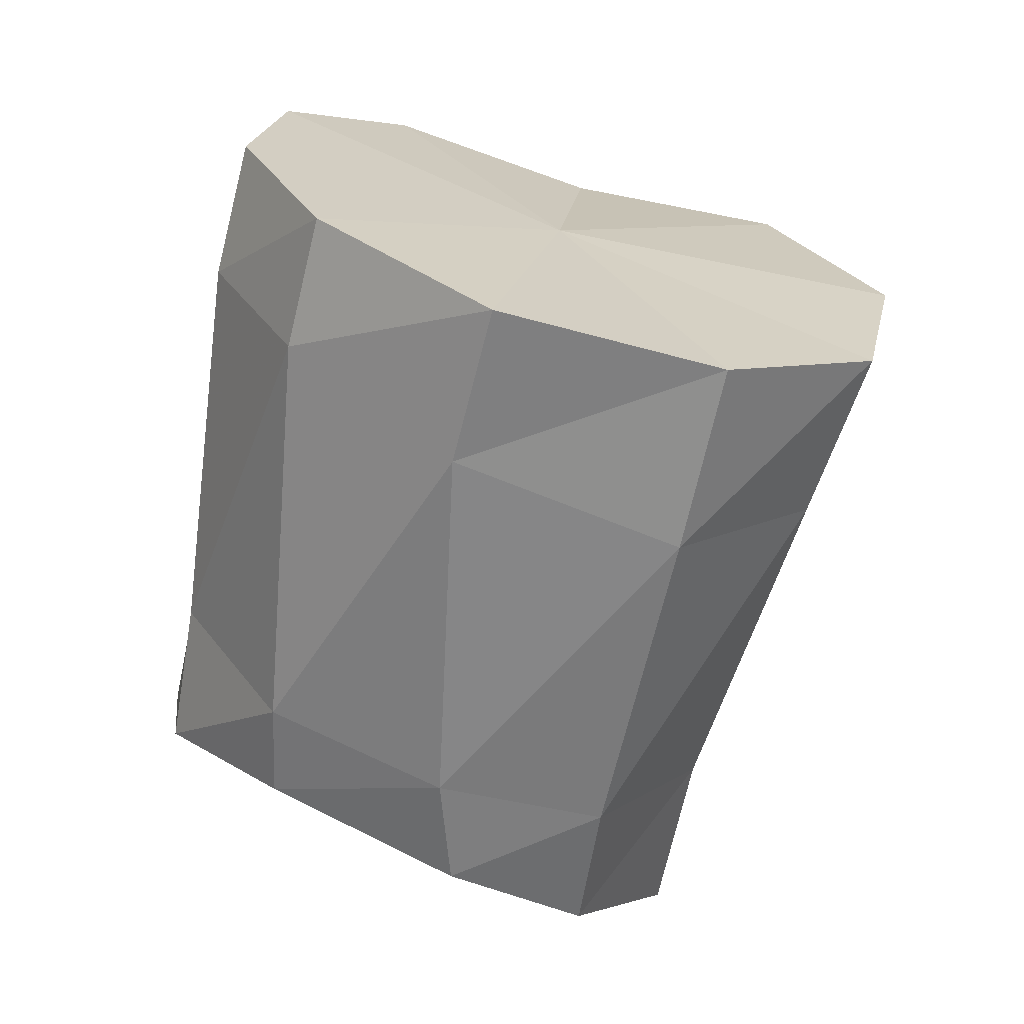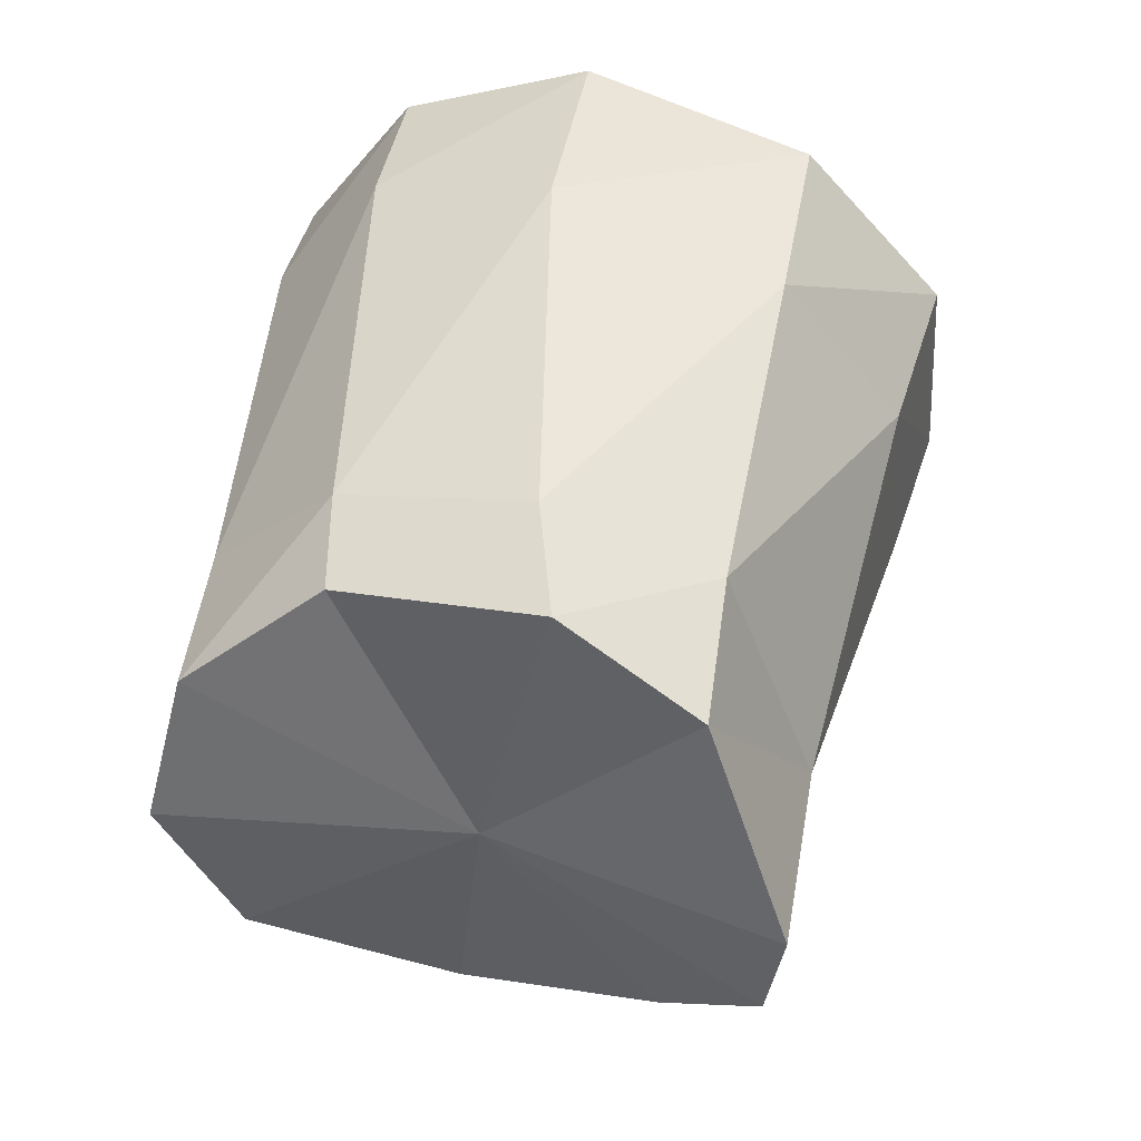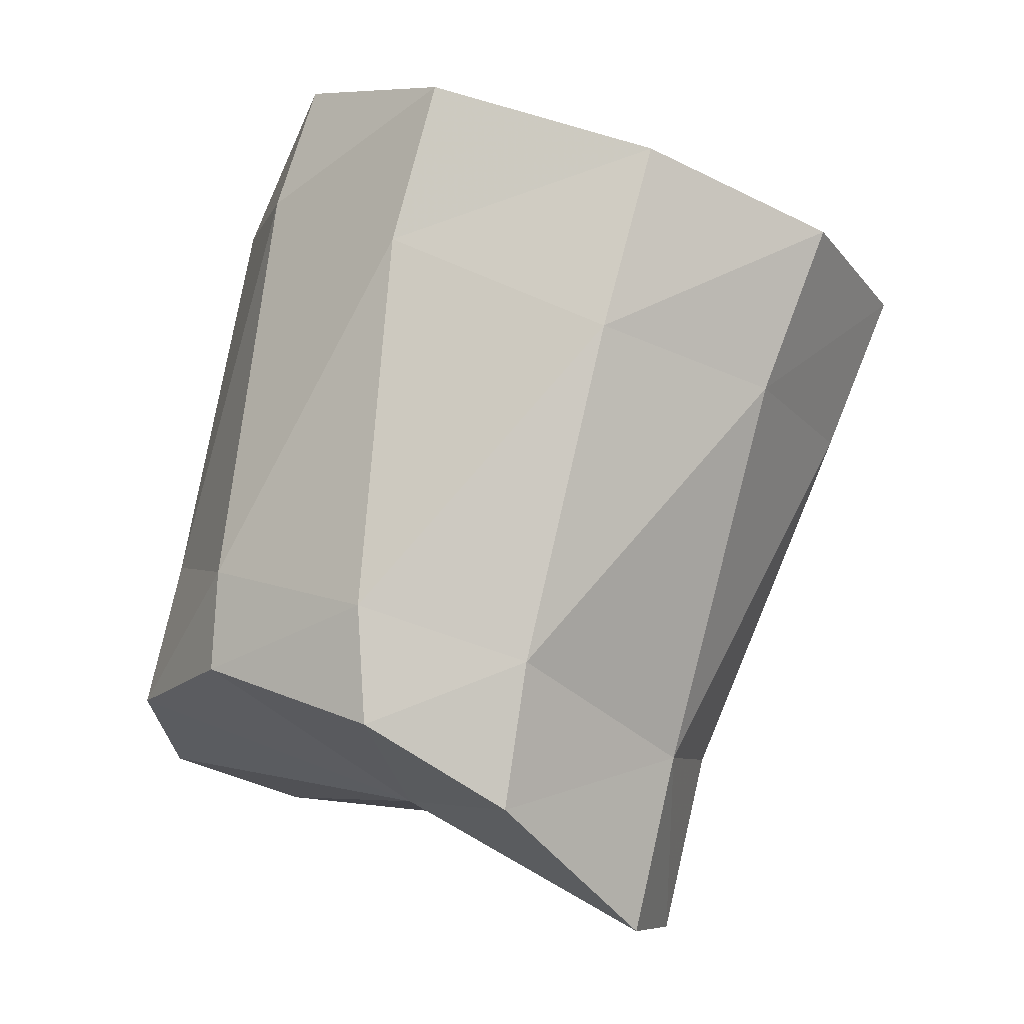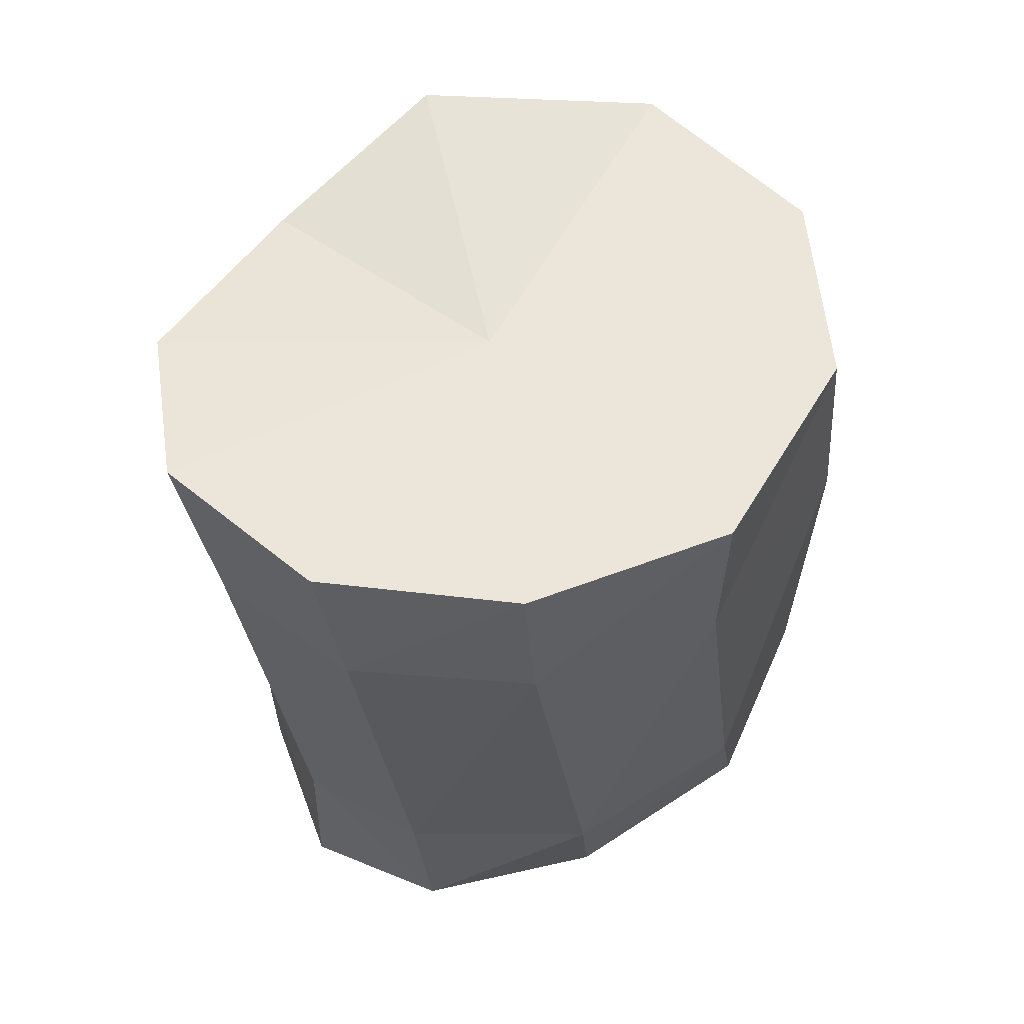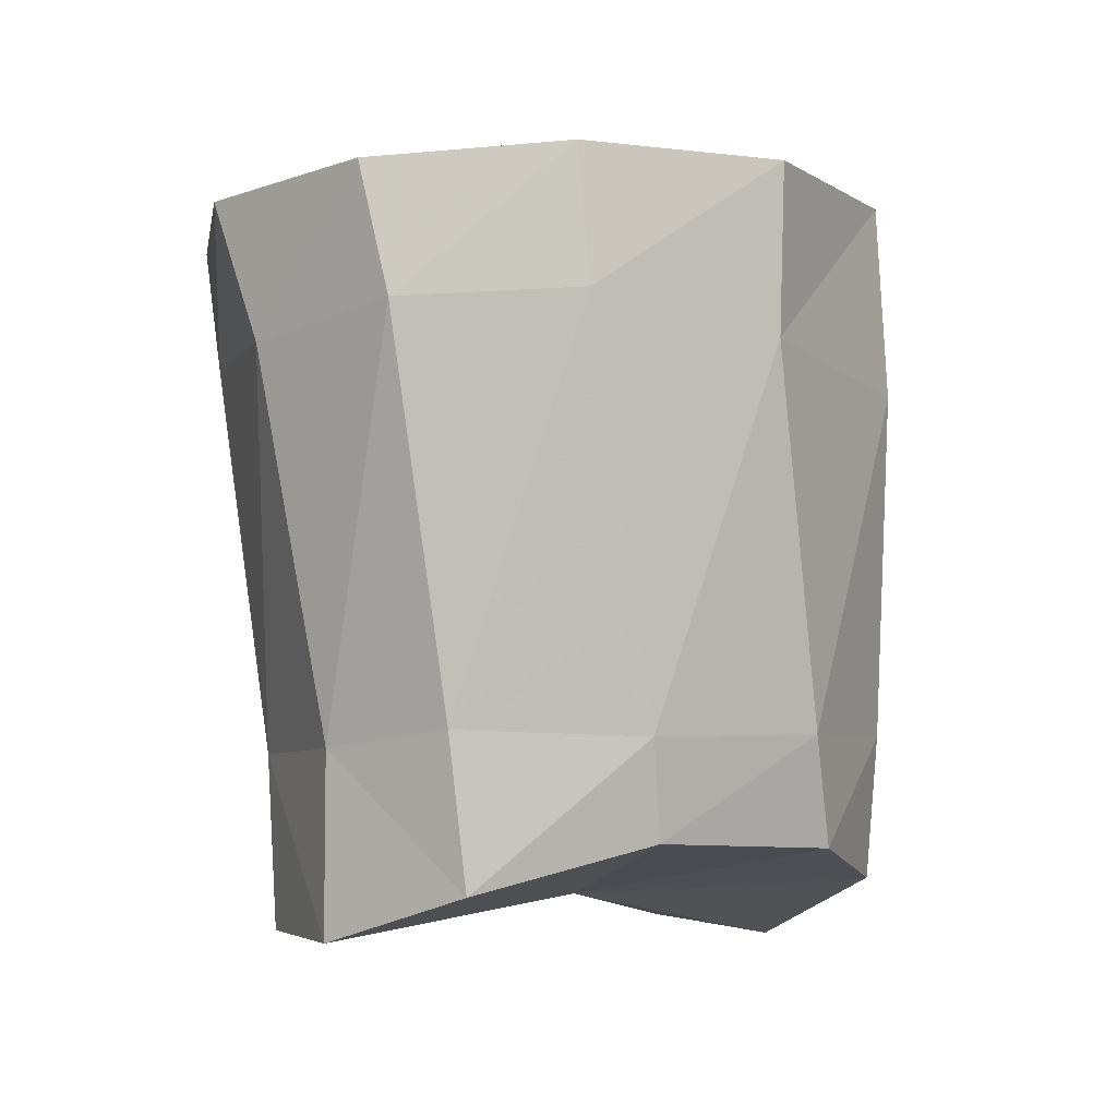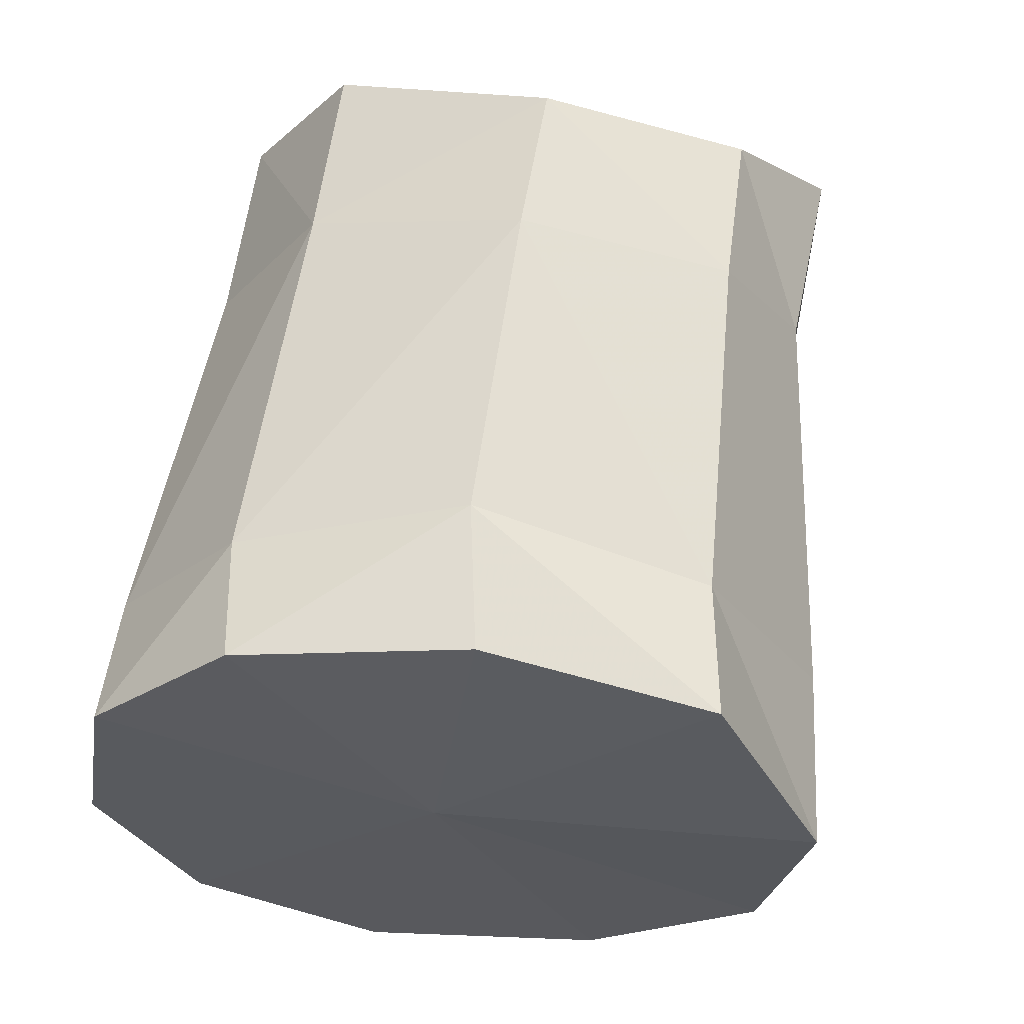
<metadata>
{"format":"obj","ext":"obj","renderer":"f3d","projection":"perspective","resolution":1024,"background":"white","views":[{"elev":36.6,"azim":-174.9,"up":"+Y"},{"elev":-27.1,"azim":177.1,"up":"+Y"},{"elev":-2.7,"azim":-161.1,"up":"+Y"},{"elev":72.4,"azim":128.1,"up":"+Y"},{"elev":15.4,"azim":126.8,"up":"+Y"},{"elev":74.2,"azim":-158.9,"up":"+Z"}]}
</metadata>
<code>
v -0.6747 -1.201 -1.04
v -0.7191 -1.217 -1.064
v -0.7287 -1.176 -1.058
v -0.6821 -1.168 -1.031
v -0.6755 -1.236 -0.9196
v -0.6493 -1.22 -0.9577
v -0.6582 -1.188 -0.9365
v -0.6873 -1.208 -0.9047
v -0.7267 -1.261 -0.9044
v -0.7406 -1.229 -0.9006
v -0.6489 -1.204 -1.001
v -0.6558 -1.173 -0.986
v -0.7861 -1.195 -1.051
v -0.8242 -1.213 -1.015
v -0.7977 -1.236 -0.9053
v -0.7811 -1.357 -0.9801
v -0.8165 -1.266 -0.969
v -0.8101 -1.256 -1.024
v -0.7838 -1.354 -1.022
v -0.8306 -1.226 -0.9599
v -0.7853 -1.267 -0.919
v -0.6684 -1.304 -1.063
v -0.7159 -1.314 -1.08
v -0.6385 -1.302 -1.026
v -0.6557 -1.329 -0.9514
v -0.6337 -1.313 -0.9913
v -0.7766 -1.242 -1.062
v -0.759 -1.328 -1.072
v -0.7608 -1.352 -0.9438
v -0.7092 -1.339 -0.925
v -0.7514 -1.392 -0.959
v -0.7013 -1.379 -0.9394
v -0.6461 -1.372 -0.9612
v -0.6242 -1.359 -0.9977
v -0.6328 -1.34 -1.035
v -0.7737 -1.403 -0.9925
v -0.7753 -1.4 -1.029
v -0.7536 -1.365 -1.073
v -0.6678 -1.331 -1.066
v -0.7187 -1.344 -1.082
v -0.7391 -1.201 -0.9748
v -0.7045 -1.369 -1.014
f 2 3 1
f 1 3 4
f 6 7 5
f 5 7 8
f 5 8 9
f 9 8 10
f 11 12 6
f 6 12 7
f 16 17 19
f 19 17 18
f 21 9 15
f 15 9 10
f 1 22 2
f 2 22 23
f 11 24 1
f 1 24 22
f 1 4 11
f 11 4 12
f 5 25 6
f 6 25 26
f 2 23 27
f 27 23 28
f 21 17 29
f 29 17 16
f 17 20 18
f 18 20 14
f 27 28 18
f 18 28 19
f 9 21 30
f 30 21 29
f 6 26 11
f 11 26 24
f 25 5 30
f 30 5 9
f 17 21 20
f 20 21 15
f 18 14 27
f 27 14 13
f 27 13 2
f 2 13 3
f 30 29 32
f 32 29 31
f 30 32 25
f 25 32 33
f 26 25 34
f 34 25 33
f 24 26 35
f 35 26 34
f 29 16 31
f 31 16 36
f 16 19 36
f 36 19 37
f 37 19 38
f 38 19 28
f 24 35 22
f 22 35 39
f 23 40 28
f 28 40 38
f 40 23 39
f 39 23 22
f 20 15 41
f 14 20 41
f 13 14 41
f 3 13 41
f 4 3 41
f 12 4 41
f 7 12 41
f 8 7 41
f 10 8 41
f 15 10 41
f 34 33 42
f 33 32 42
f 32 31 42
f 31 36 42
f 36 37 42
f 37 38 42
f 38 40 42
f 40 39 42
f 39 35 42
f 35 34 42

</code>
